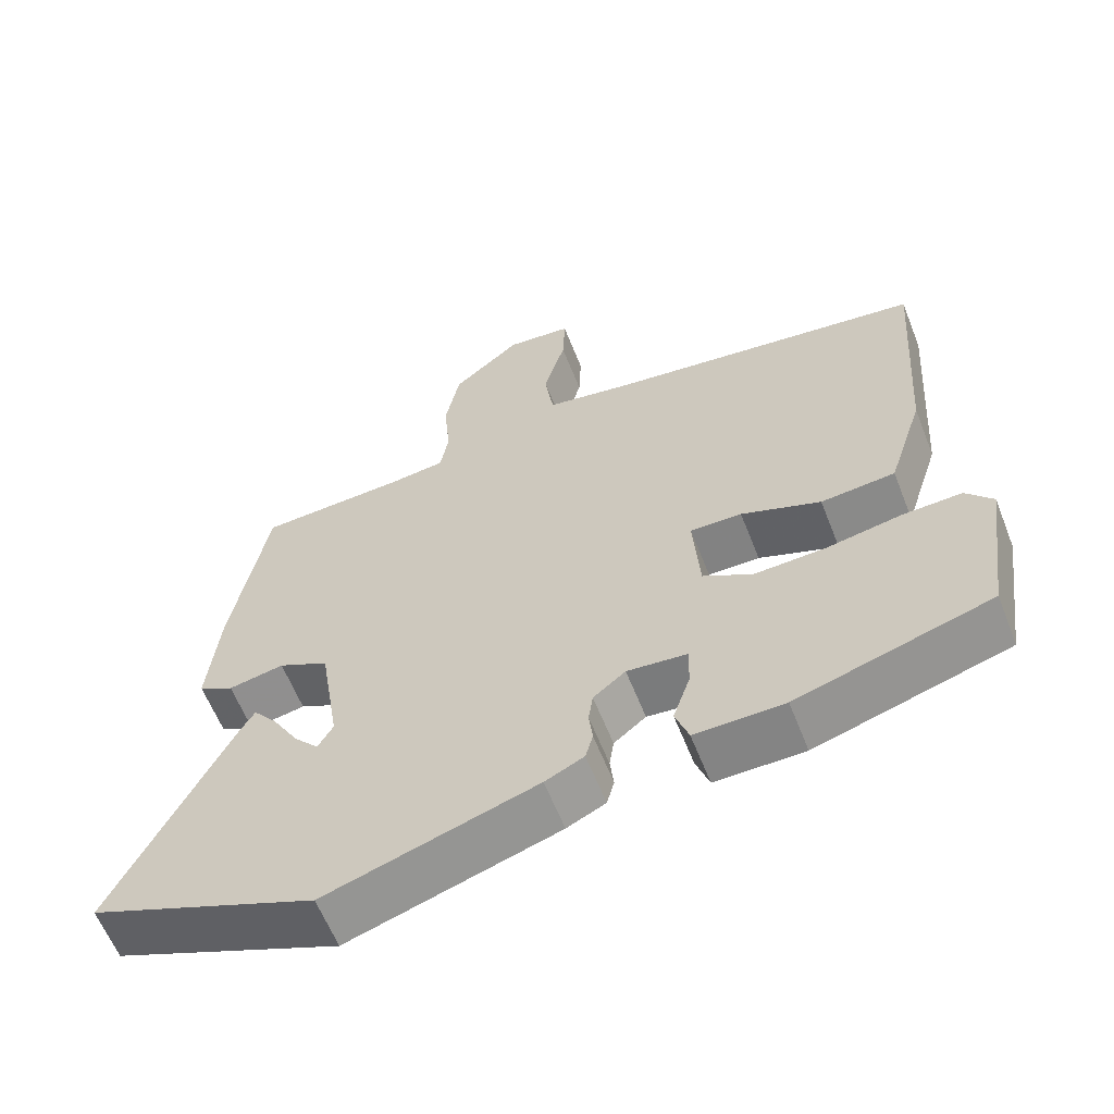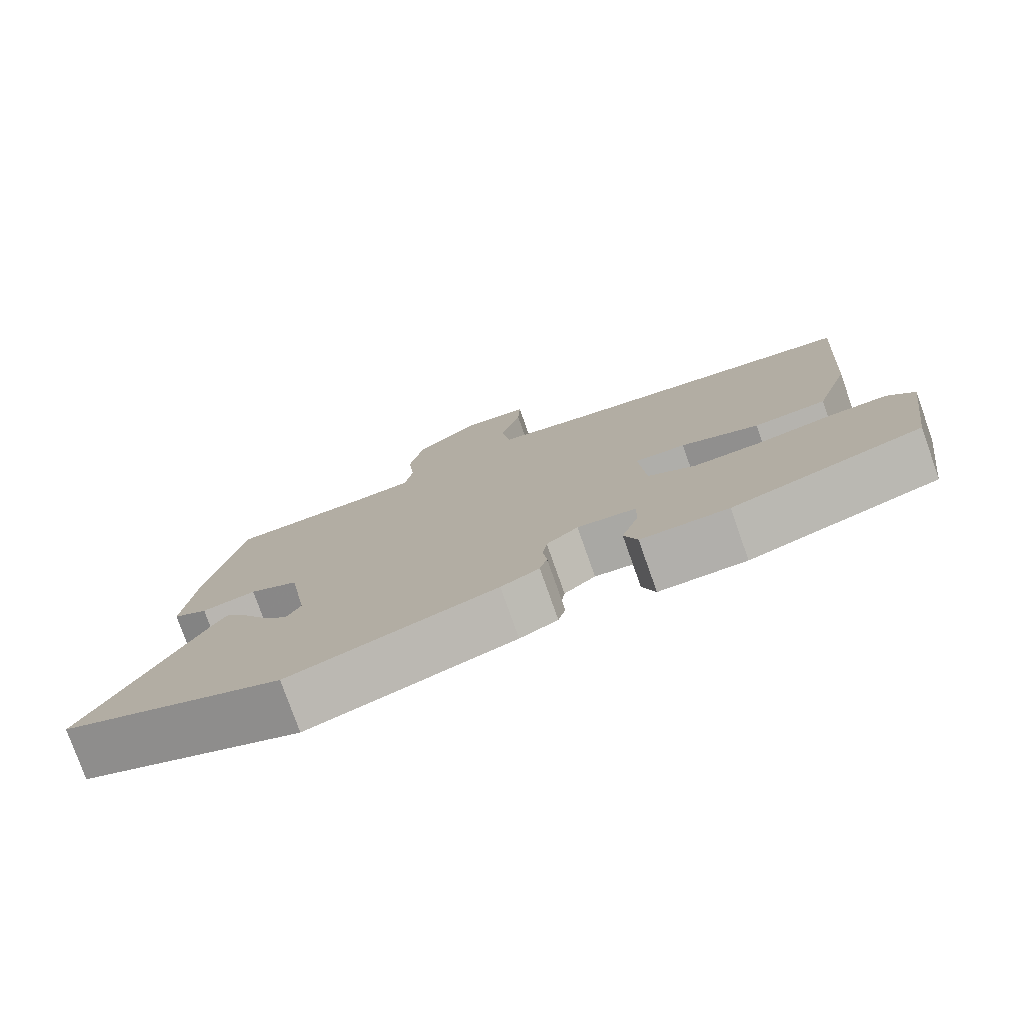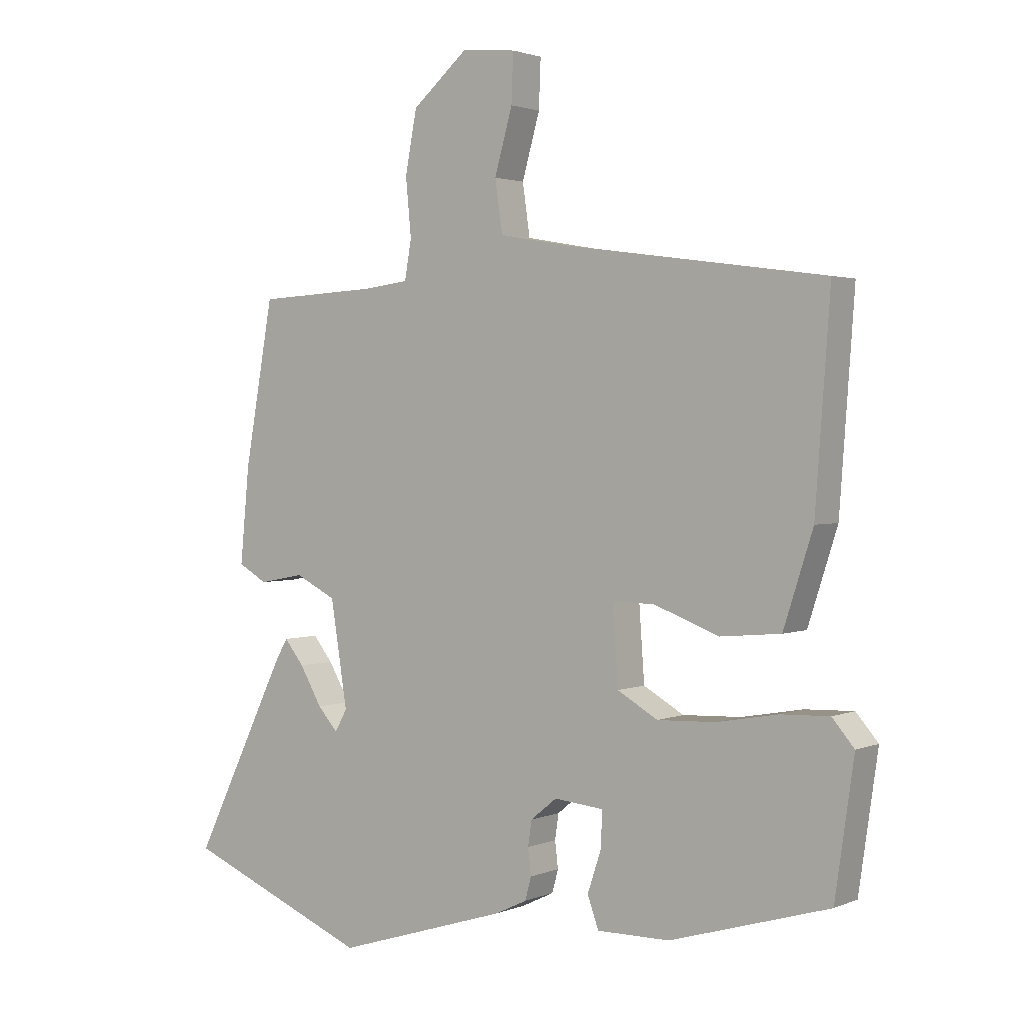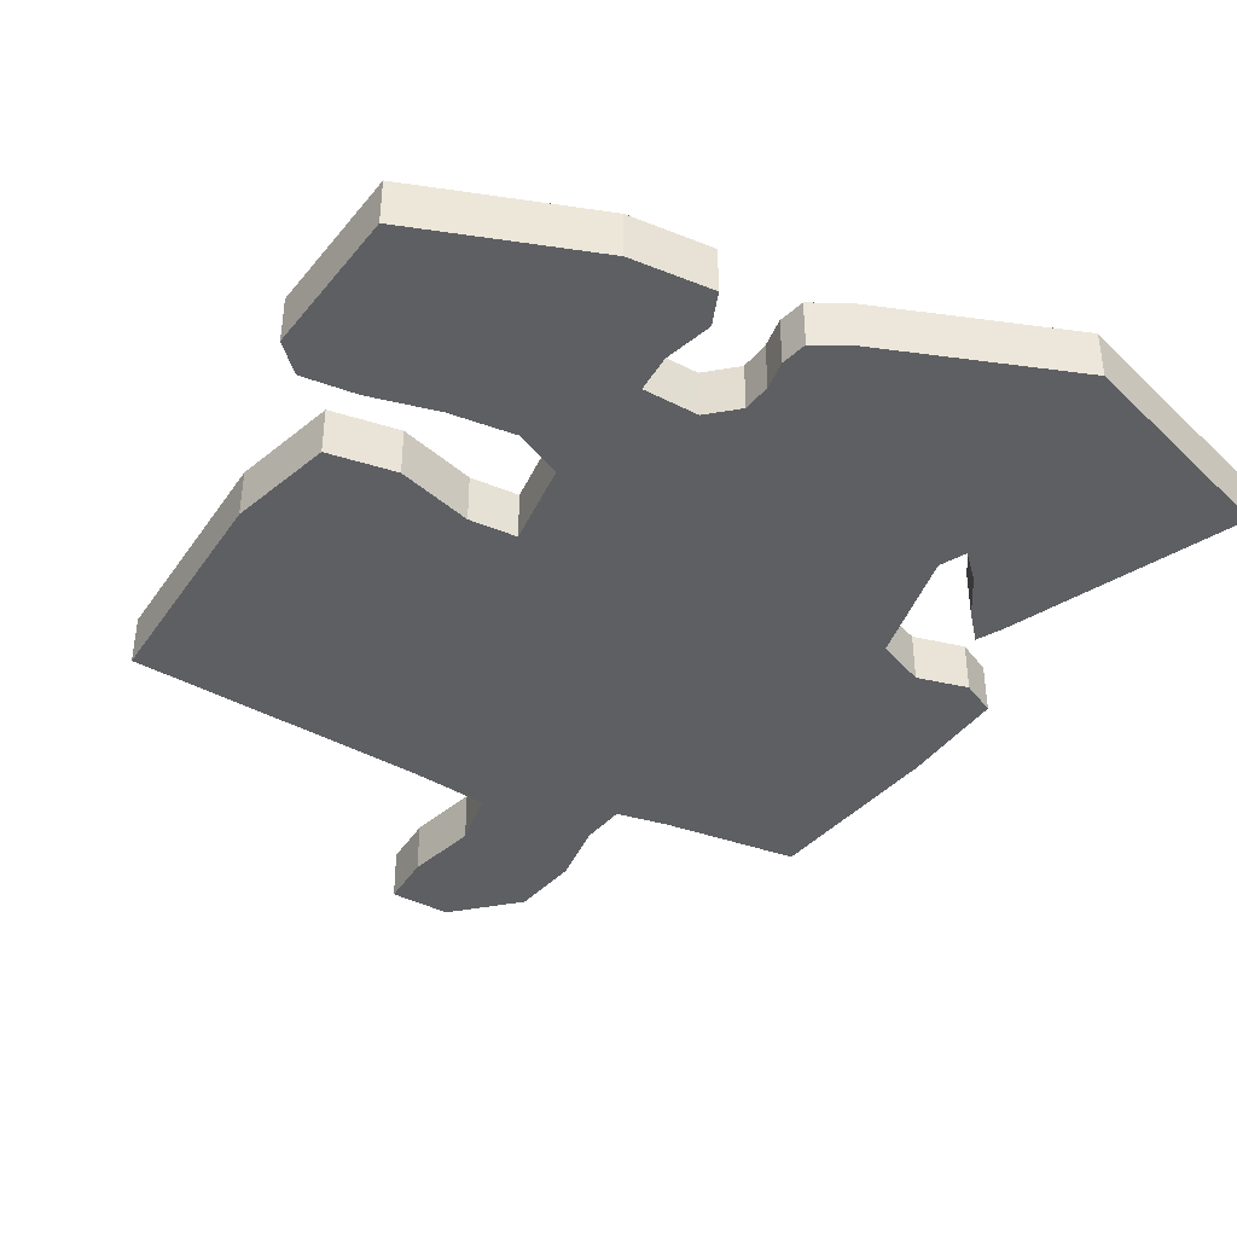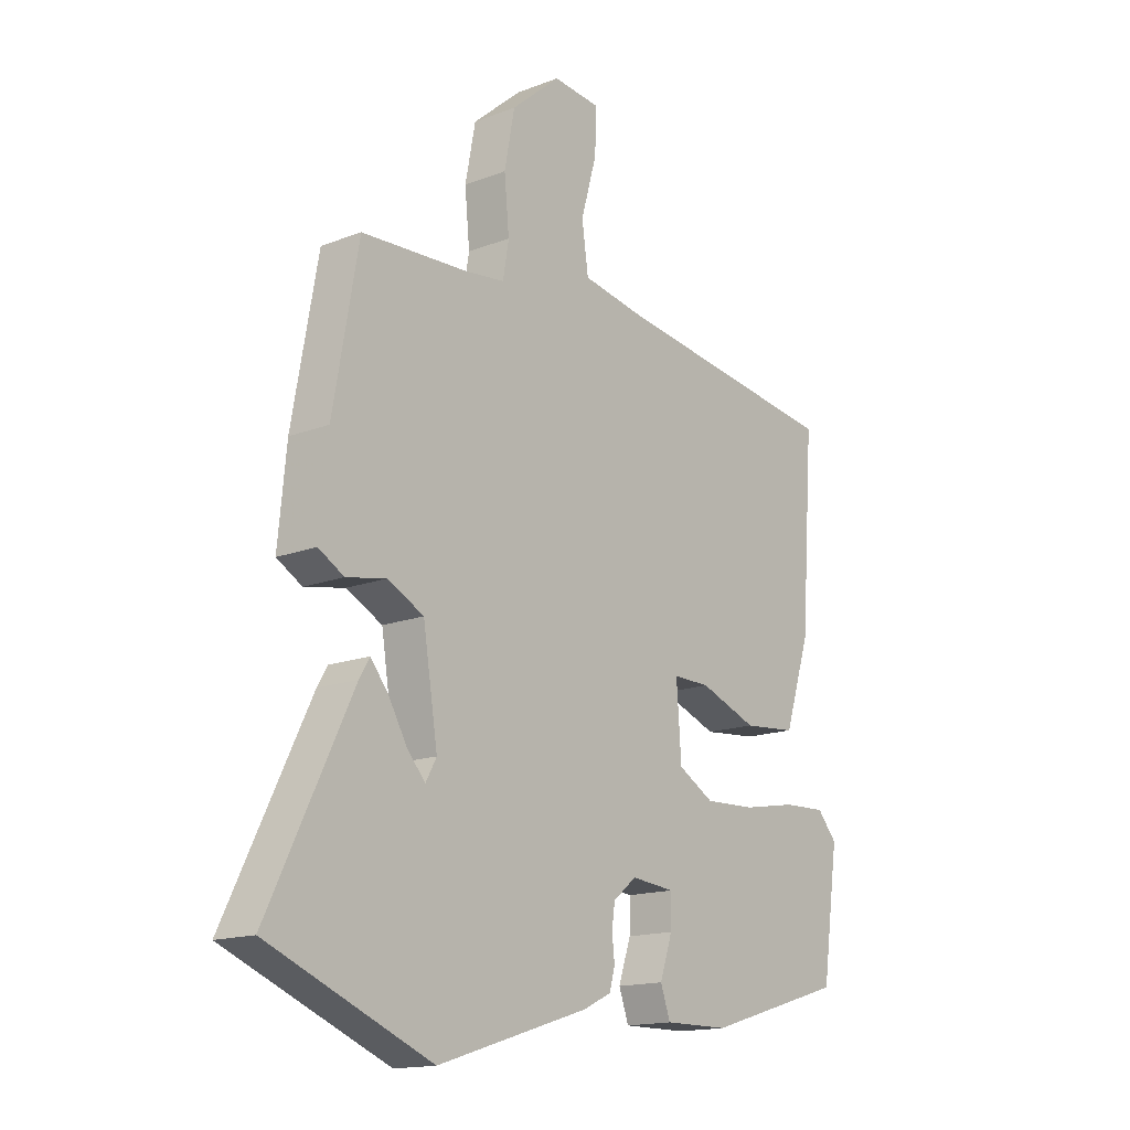
<metadata>
{"format":"obj","ext":"obj","renderer":"f3d","projection":"perspective","resolution":1024,"background":"white","views":[{"elev":-61.1,"azim":21.5,"up":"+Z"},{"elev":-78.0,"azim":19.5,"up":"+Z"},{"elev":2.1,"azim":35.5,"up":"+Z"},{"elev":-39.8,"azim":153.1,"up":"+Y"},{"elev":-15.5,"azim":-50.9,"up":"+Z"}]}
</metadata>
<code>
v 0.502 0.07 -0.404
v 0.243 0.07 -0.481
v 0.124 0.07 -0.482
v 0.106 0.07 -0.431
v 0.129 0.07 -0.362
v 0.13 0.07 -0.306
v 0.05 0.07 -0.298
v 0.007 0.07 -0.333
v 0.001 0.07 -0.374
v 0.006 0.07 -0.417
v -0.004 0.07 -0.454
v -0.056 0.07 -0.479
v -0.337 0.07 -0.567
v -0.639 0.07 -0.443
v -0.484 0.07 -0.125
v -0.465 0.07 -0.093
v -0.433 0.07 -0.133
v -0.397 0.07 -0.195
v -0.364 0.07 -0.232
v -0.344 0.07 -0.196
v -0.371 0.07 -0.025
v -0.438 0.07 0.009
v -0.512 0.07 -0.005
v -0.559 0.07 0.022
v -0.544 0.07 0.178
v -0.497 0.07 0.442
v -0.299 0.07 0.452
v -0.226 0.07 0.461
v -0.215 0.07 0.525
v -0.224 0.07 0.619
v -0.205 0.07 0.719
v -0.114 0.07 0.797
v -0.026 0.07 0.788
v -0.029 0.07 0.709
v -0.058 0.07 0.606
v -0.046 0.07 0.522
v 0.07 0.07 0.501
v 0.494 0.07 0.442
v 0.47 0.07 0.11
v 0.422 0.07 -0.039
v 0.323 0.07 -0.048
v 0.217 0.07 -0.008
v 0.148 0.07 -0.007
v 0.157 0.07 -0.133
v 0.223 0.07 -0.171
v 0.318 0.07 -0.167
v 0.418 0.07 -0.149
v 0.497 0.07 -0.146
v 0.533 0.07 -0.188
v 0.502 0 -0.404
v 0.243 0 -0.481
v 0.124 0 -0.482
v 0.106 0 -0.431
v 0.129 0 -0.362
v 0.13 0 -0.306
v 0.05 0 -0.298
v 0.007 0 -0.333
v 0.001 0 -0.374
v 0.006 0 -0.417
v -0.004 0 -0.454
v -0.056 0 -0.479
v -0.337 0 -0.567
v -0.639 0 -0.443
v -0.484 0 -0.125
v -0.465 0 -0.093
v -0.433 0 -0.133
v -0.397 0 -0.195
v -0.364 0 -0.232
v -0.344 0 -0.196
v -0.371 0 -0.025
v -0.438 0 0.009
v -0.512 0 -0.005
v -0.559 0 0.022
v -0.544 0 0.178
v -0.497 0 0.442
v -0.299 0 0.452
v -0.226 0 0.461
v -0.215 0 0.525
v -0.224 0 0.619
v -0.205 0 0.719
v -0.114 0 0.797
v -0.026 0 0.788
v -0.029 0 0.709
v -0.058 0 0.606
v -0.046 0 0.522
v 0.07 0 0.501
v 0.494 0 0.442
v 0.47 0 0.11
v 0.422 0 -0.039
v 0.323 0 -0.048
v 0.217 0 -0.008
v 0.148 0 -0.007
v 0.157 0 -0.133
v 0.223 0 -0.171
v 0.318 0 -0.167
v 0.418 0 -0.149
v 0.497 0 -0.146
v 0.533 0 -0.188
f 46 47 48 49
f 45 46 49 1
f 44 45 1 2
f 39 40 41 42
f 37 38 39 42
f 36 37 42 43
f 32 33 34 35
f 32 35 36
f 29 30 31 32
f 28 29 32 36
f 24 25 26 27
f 22 23 24 27
f 21 22 27 28
f 20 21 28 36
f 15 16 17 18
f 15 18 19
f 14 15 19
f 13 14 19
f 12 13 19 20
f 9 10 11 12
f 8 9 12 20
f 2 3 4 5
f 44 2 5 6
f 43 44 6 7
f 20 36 43
f 7 8 20 43
f 98 97 96 95
f 50 98 95 94
f 51 50 94 93
f 91 90 89 88
f 91 88 87 86
f 92 91 86 85
f 84 83 82 81
f 85 84 81
f 81 80 79 78
f 85 81 78 77
f 76 75 74 73
f 76 73 72 71
f 77 76 71 70
f 85 77 70 69
f 67 66 65 64
f 68 67 64
f 68 64 63
f 68 63 62
f 69 68 62 61
f 61 60 59 58
f 69 61 58 57
f 54 53 52 51
f 55 54 51 93
f 56 55 93 92
f 92 85 69
f 92 69 57 56
f 1 50 51 2
f 2 51 52 3
f 3 52 53 4
f 4 53 54 5
f 5 54 55 6
f 6 55 56 7
f 7 56 57 8
f 8 57 58 9
f 9 58 59 10
f 10 59 60 11
f 11 60 61 12
f 12 61 62 13
f 13 62 63 14
f 14 63 64 15
f 15 64 65 16
f 16 65 66 17
f 17 66 67 18
f 18 67 68 19
f 19 68 69 20
f 20 69 70 21
f 21 70 71 22
f 22 71 72 23
f 23 72 73 24
f 24 73 74 25
f 25 74 75 26
f 26 75 76 27
f 27 76 77 28
f 28 77 78 29
f 29 78 79 30
f 30 79 80 31
f 31 80 81 32
f 32 81 82 33
f 33 82 83 34
f 34 83 84 35
f 35 84 85 36
f 36 85 86 37
f 37 86 87 38
f 38 87 88 39
f 39 88 89 40
f 40 89 90 41
f 41 90 91 42
f 42 91 92 43
f 43 92 93 44
f 44 93 94 45
f 45 94 95 46
f 46 95 96 47
f 47 96 97 48
f 48 97 98 49
f 49 98 50 1

</code>
